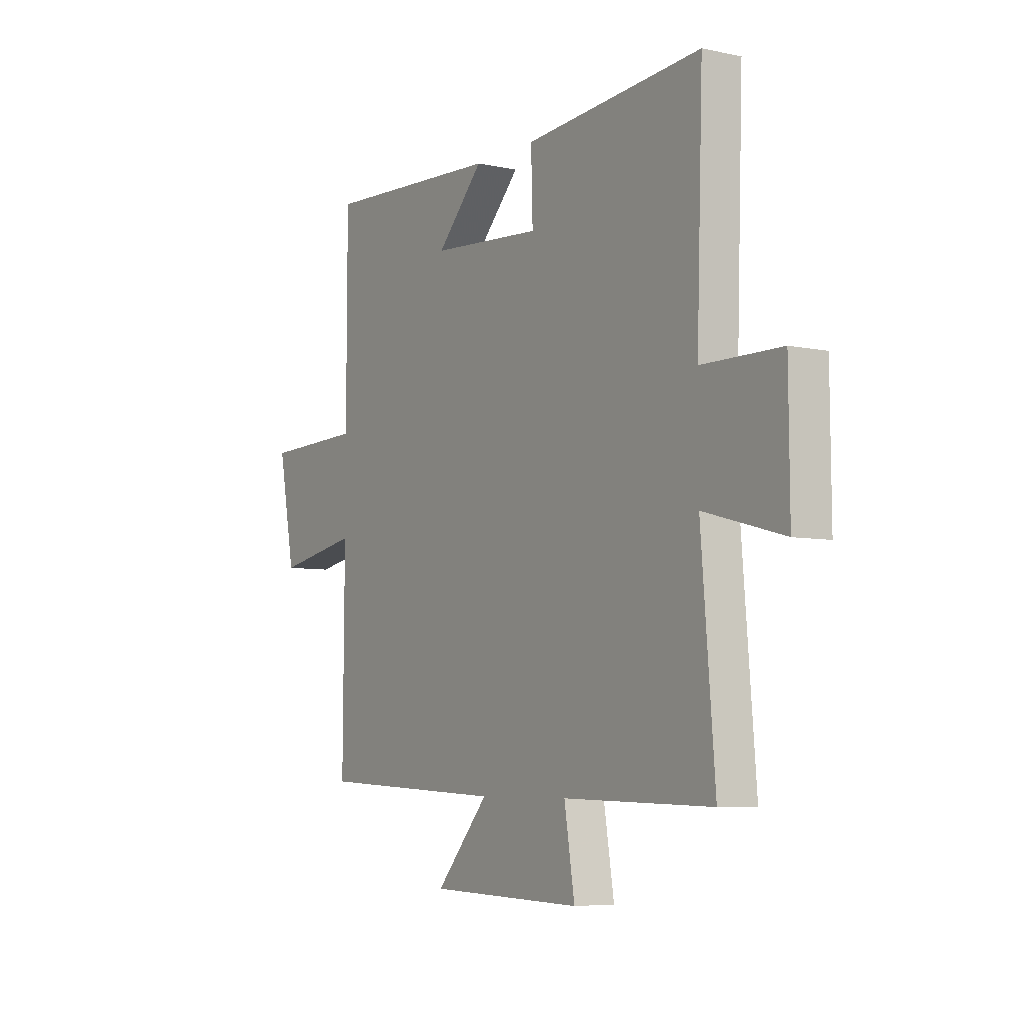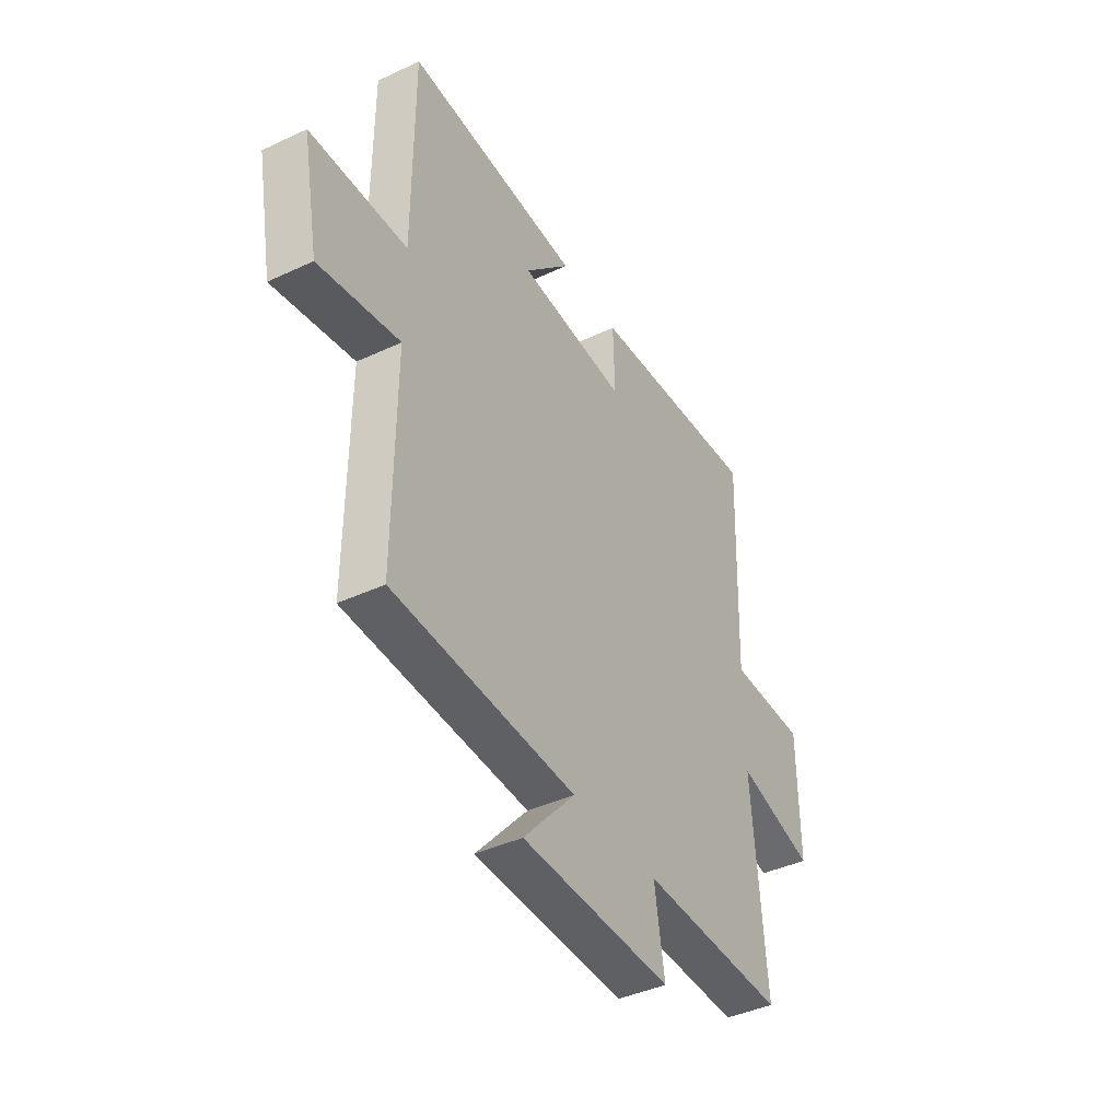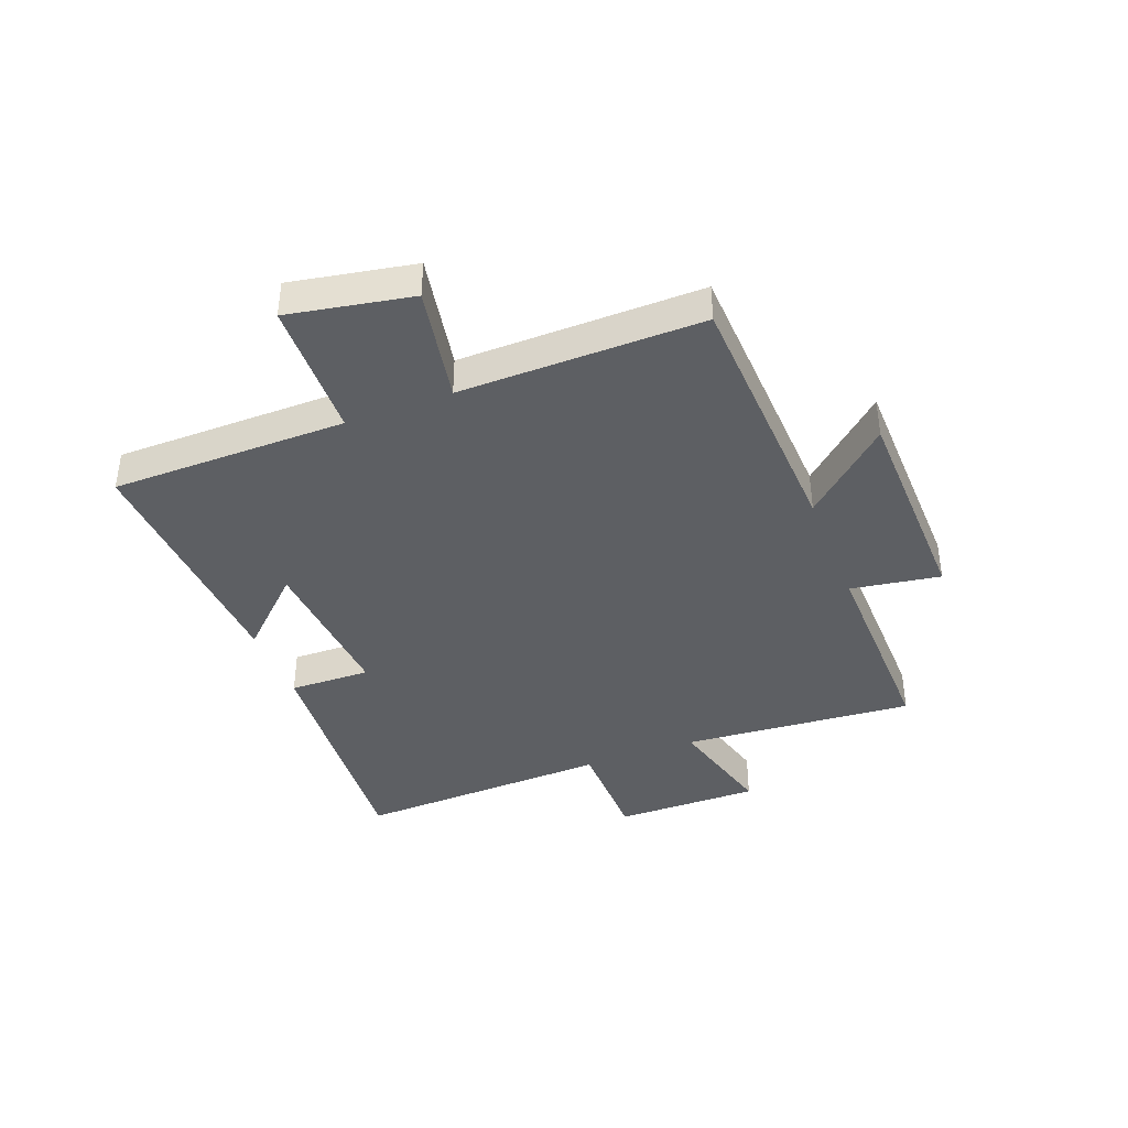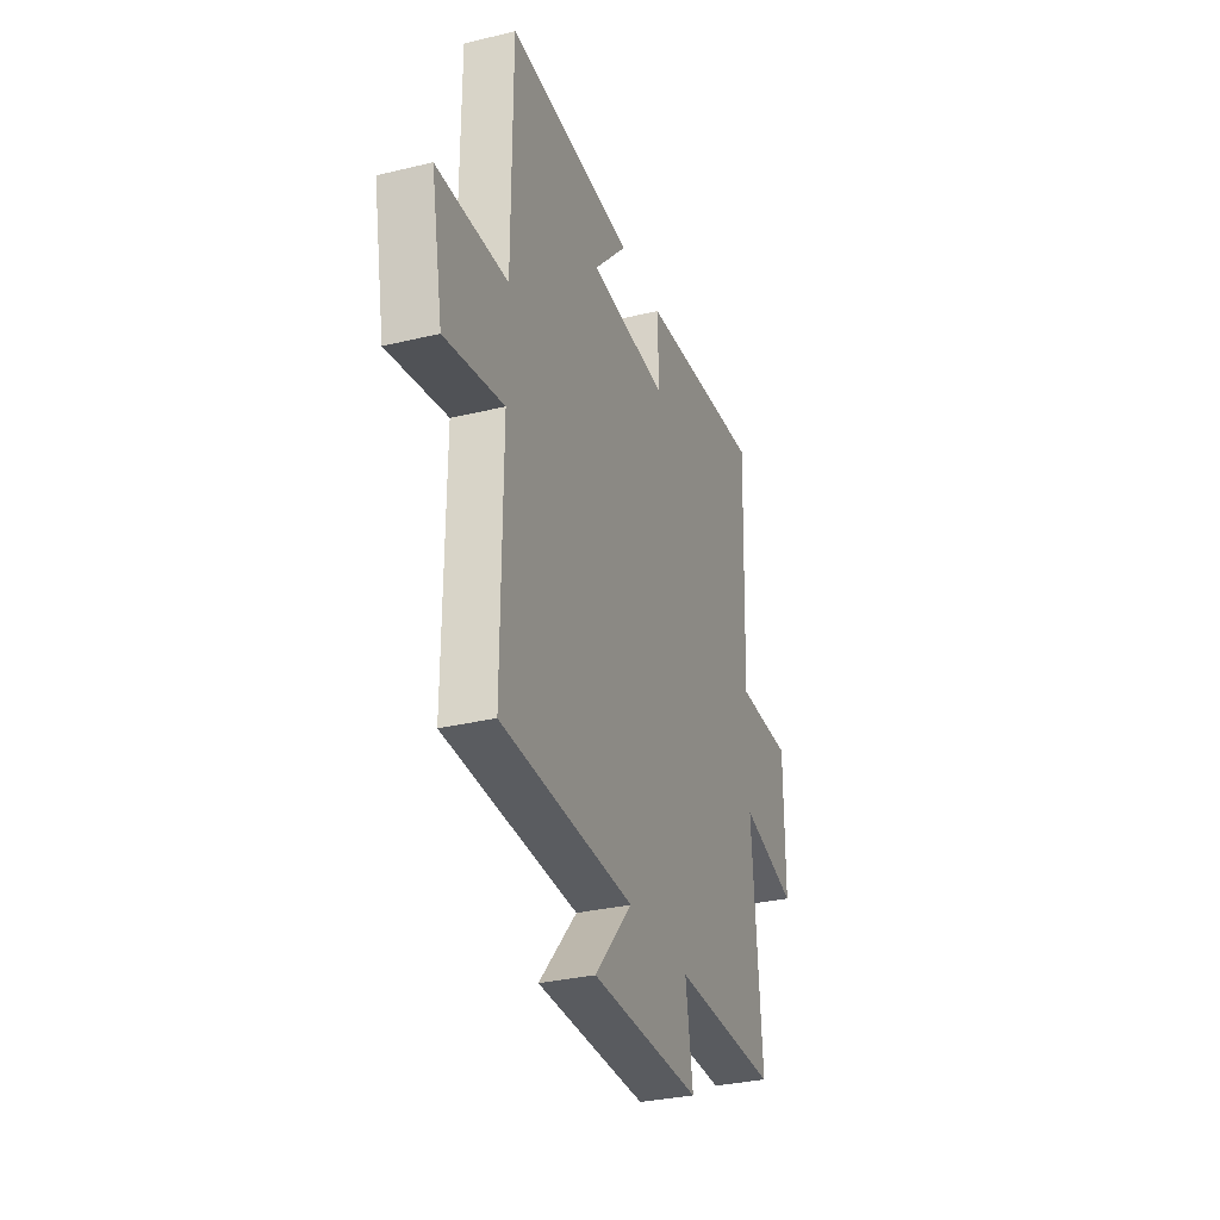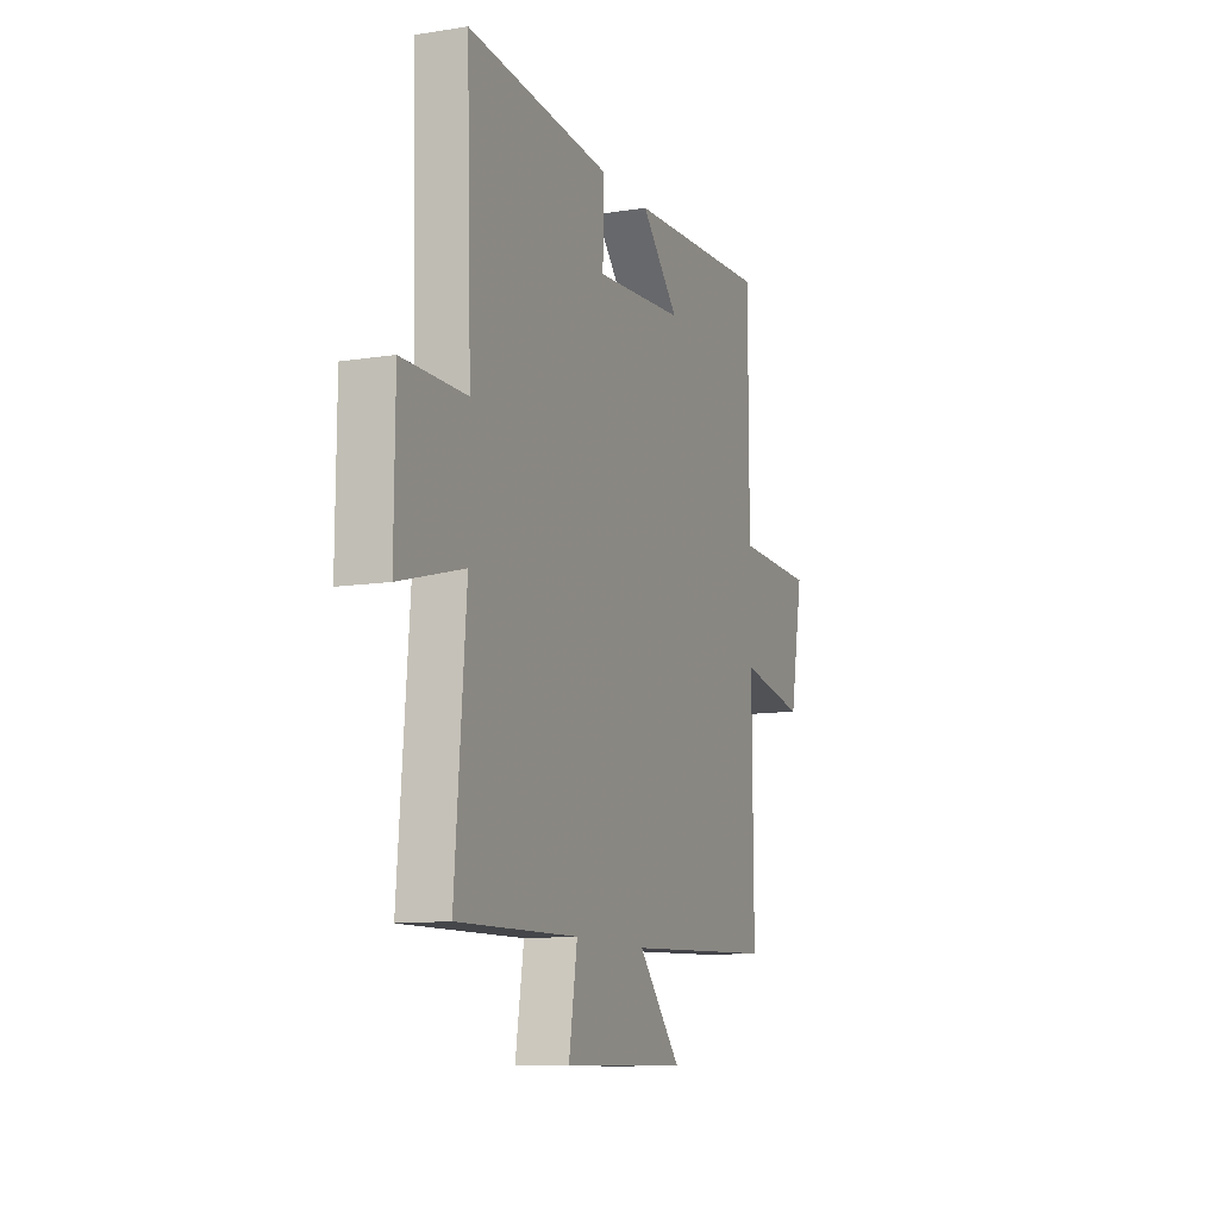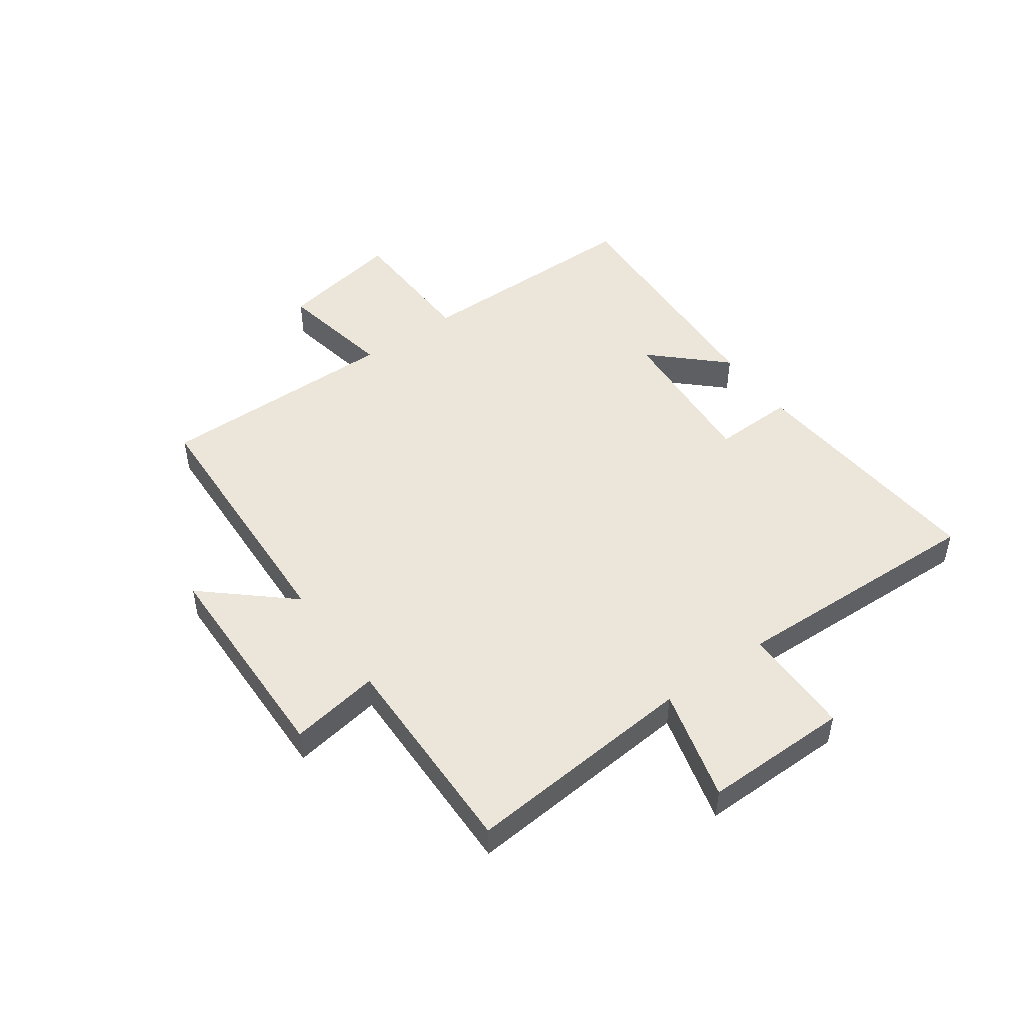
<metadata>
{"format":"obj","ext":"obj","renderer":"f3d","projection":"perspective","resolution":1024,"background":"white","views":[{"elev":-6.2,"azim":-122.8,"up":"+Z"},{"elev":-41.3,"azim":119.6,"up":"+Z"},{"elev":-40.0,"azim":111.2,"up":"+Y"},{"elev":-31.3,"azim":108.9,"up":"+Z"},{"elev":-10.8,"azim":-68.5,"up":"+Z"},{"elev":48.5,"azim":-125.7,"up":"+Y"}]}
</metadata>
<code>
v -0.533 0.07 -0.507
v -0.5 0.07 -0.108
v -0.693 0.07 -0.16
v -0.691 0.07 0.09
v -0.5 0.07 0.092
v -0.515 0.07 0.534
v -0.085 0.07 0.5
v -0.089 0.07 0.36
v 0.181 0.07 0.38
v 0.067 0.07 0.5
v 0.499 0.07 0.523
v 0.5 0.07 0.118
v 0.74 0.07 0.111
v 0.7 0.07 -0.101
v 0.5 0.07 -0.064
v 0.503 0.07 -0.48
v 0.048 0.07 -0.5
v 0.177 0.07 -0.646
v -0.197 0.07 -0.654
v -0.172 0.07 -0.5
v -0.533 0 -0.507
v -0.5 0 -0.108
v -0.693 0 -0.16
v -0.691 0 0.09
v -0.5 0 0.092
v -0.515 0 0.534
v -0.085 0 0.5
v -0.089 0 0.36
v 0.181 0 0.38
v 0.067 0 0.5
v 0.499 0 0.523
v 0.5 0 0.118
v 0.74 0 0.111
v 0.7 0 -0.101
v 0.5 0 -0.064
v 0.503 0 -0.48
v 0.048 0 -0.5
v 0.177 0 -0.646
v -0.197 0 -0.654
v -0.172 0 -0.5
f 17 18 19 20
f 15 16 17 20
f 15 20 1 2
f 12 13 14 15
f 12 15 2
f 9 10 11 12
f 8 9 12 2
f 5 6 7 8
f 5 8 2 3
f 3 4 5
f 40 39 38 37
f 40 37 36 35
f 22 21 40 35
f 35 34 33 32
f 22 35 32
f 32 31 30 29
f 22 32 29 28
f 28 27 26 25
f 23 22 28 25
f 25 24 23
f 1 21 22 2
f 2 22 23 3
f 3 23 24 4
f 4 24 25 5
f 5 25 26 6
f 6 26 27 7
f 7 27 28 8
f 8 28 29 9
f 9 29 30 10
f 10 30 31 11
f 11 31 32 12
f 12 32 33 13
f 13 33 34 14
f 14 34 35 15
f 15 35 36 16
f 16 36 37 17
f 17 37 38 18
f 18 38 39 19
f 19 39 40 20
f 20 40 21 1

</code>
